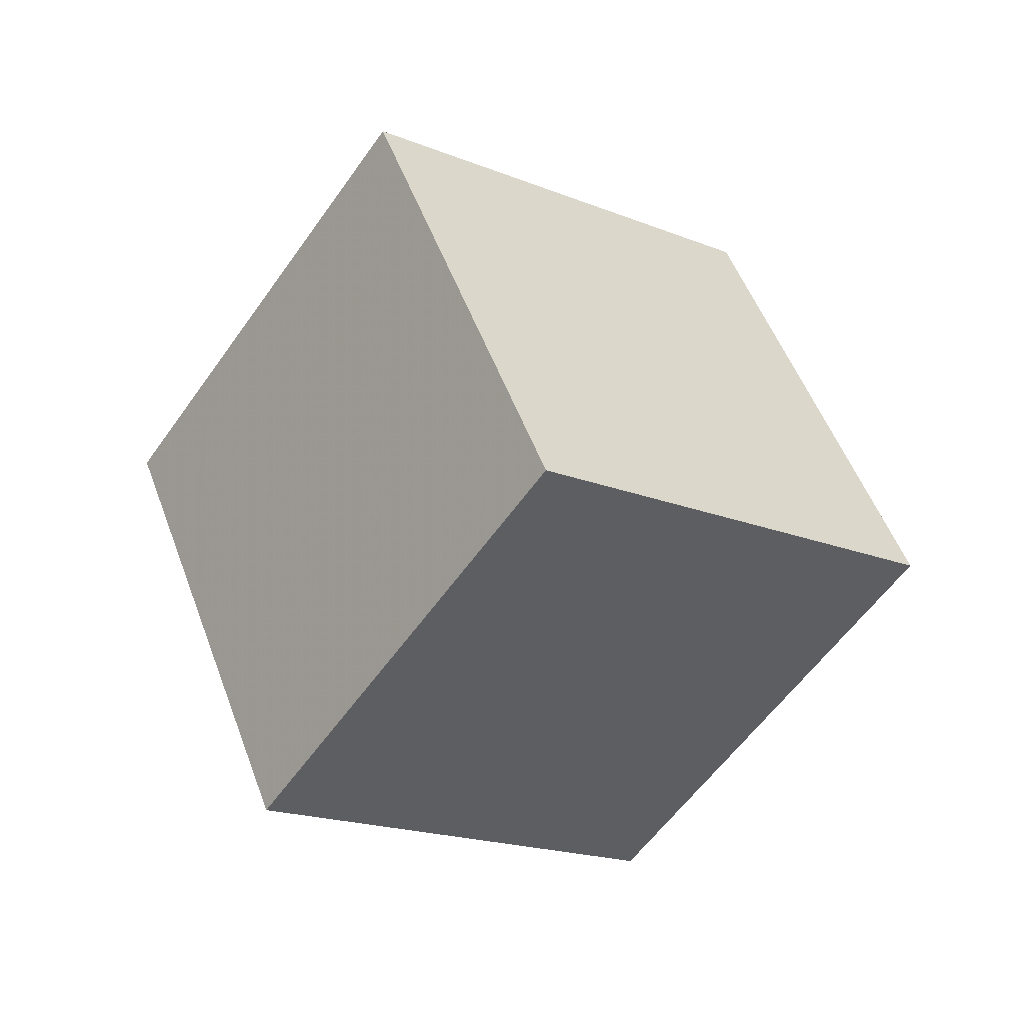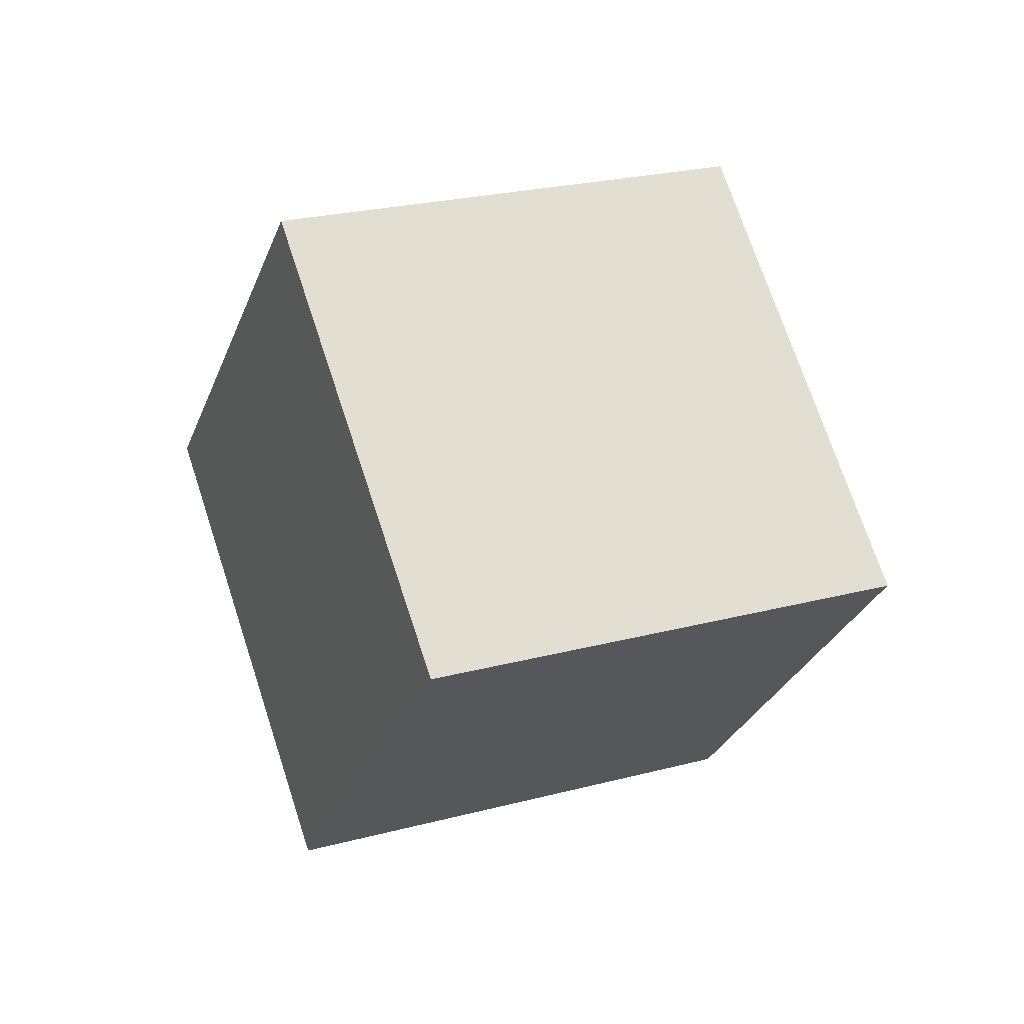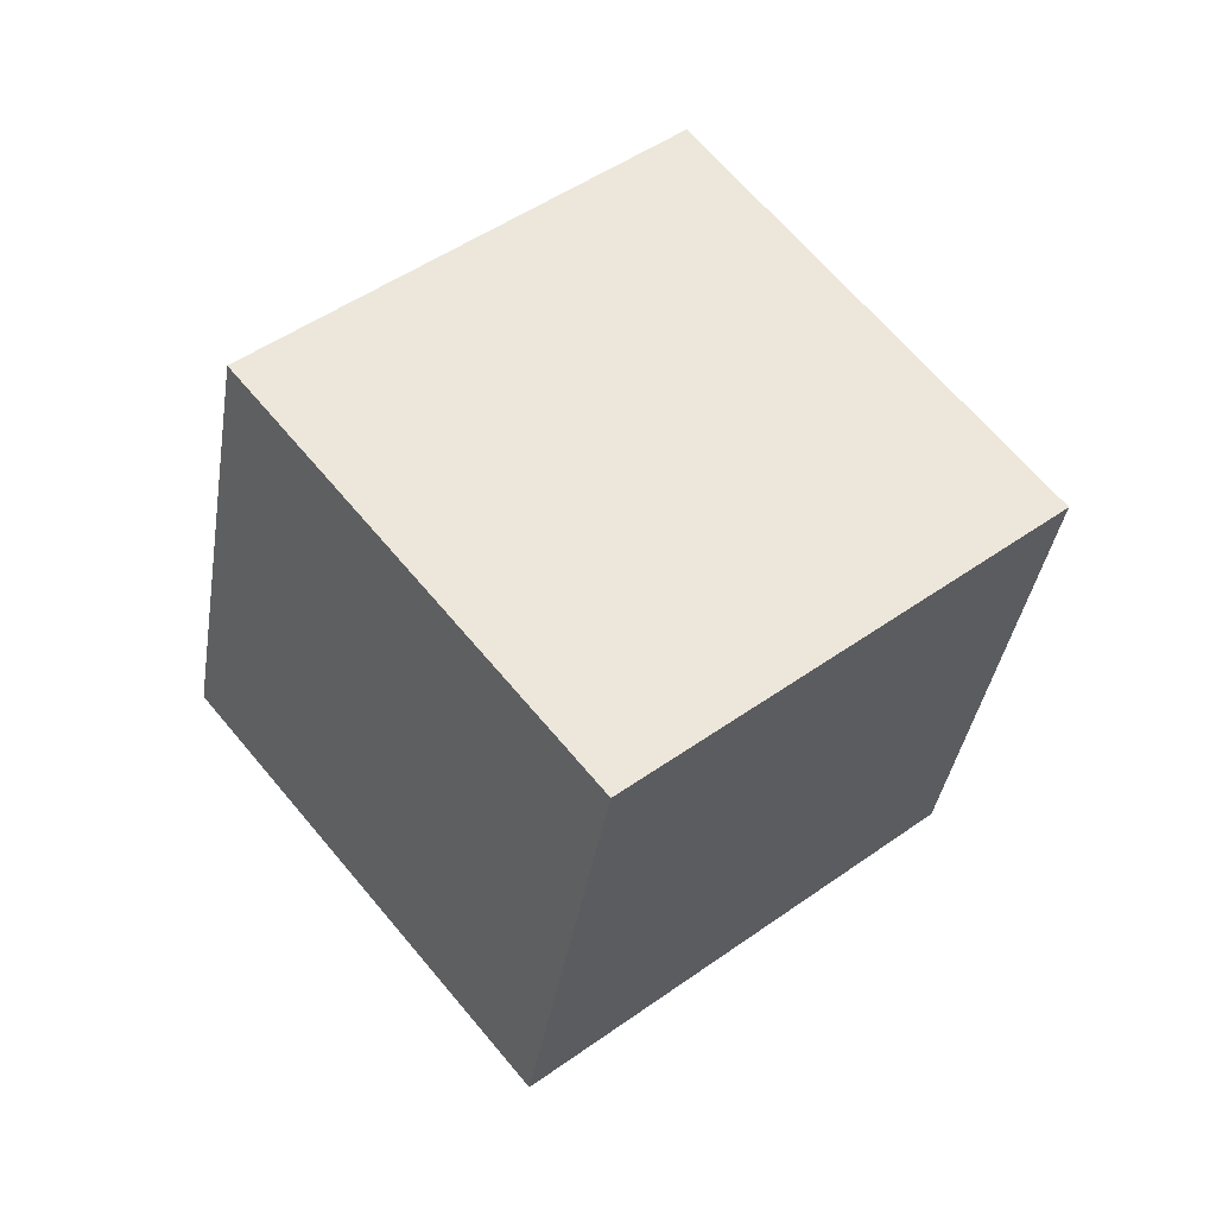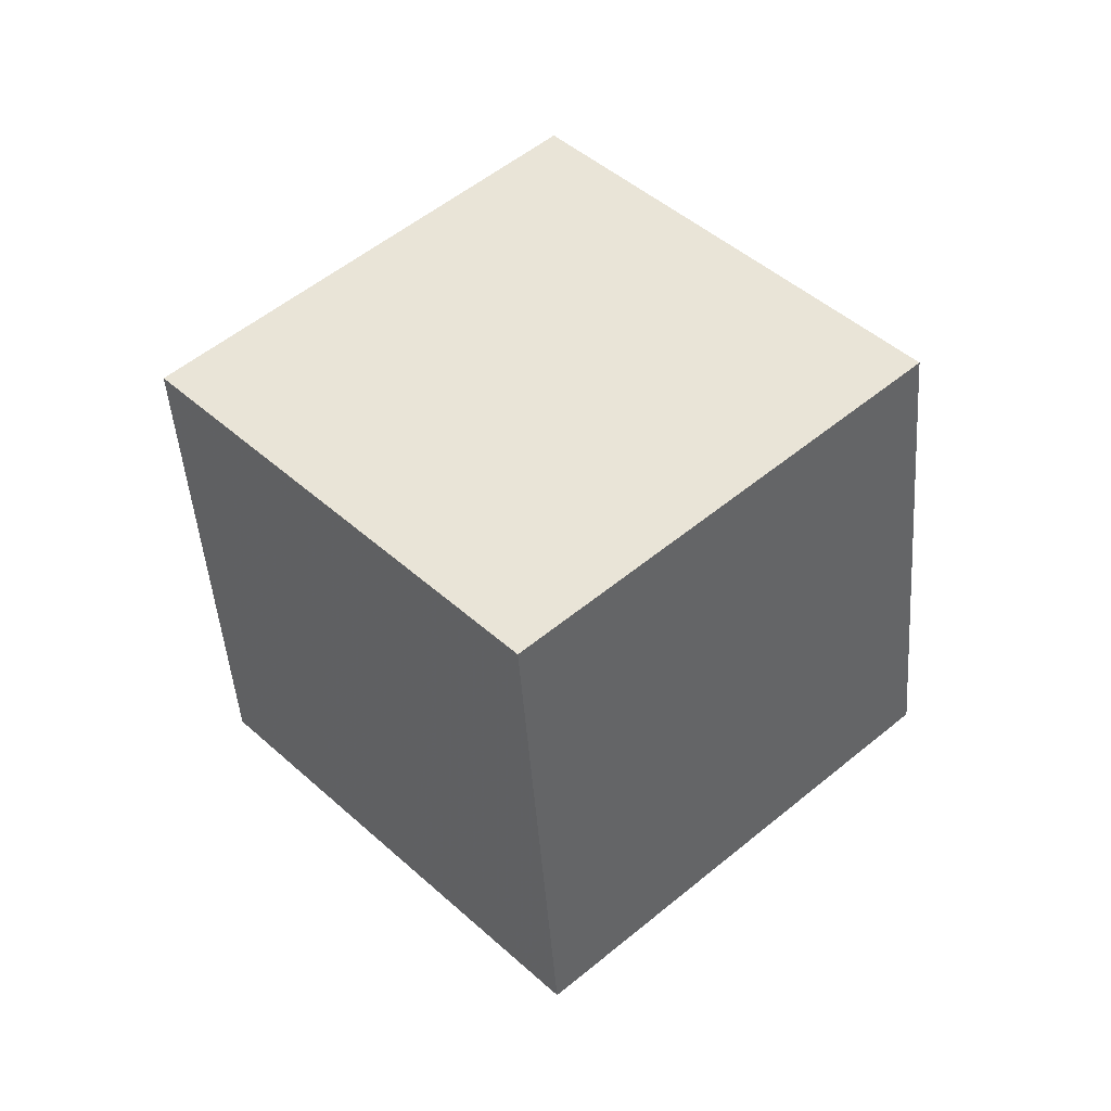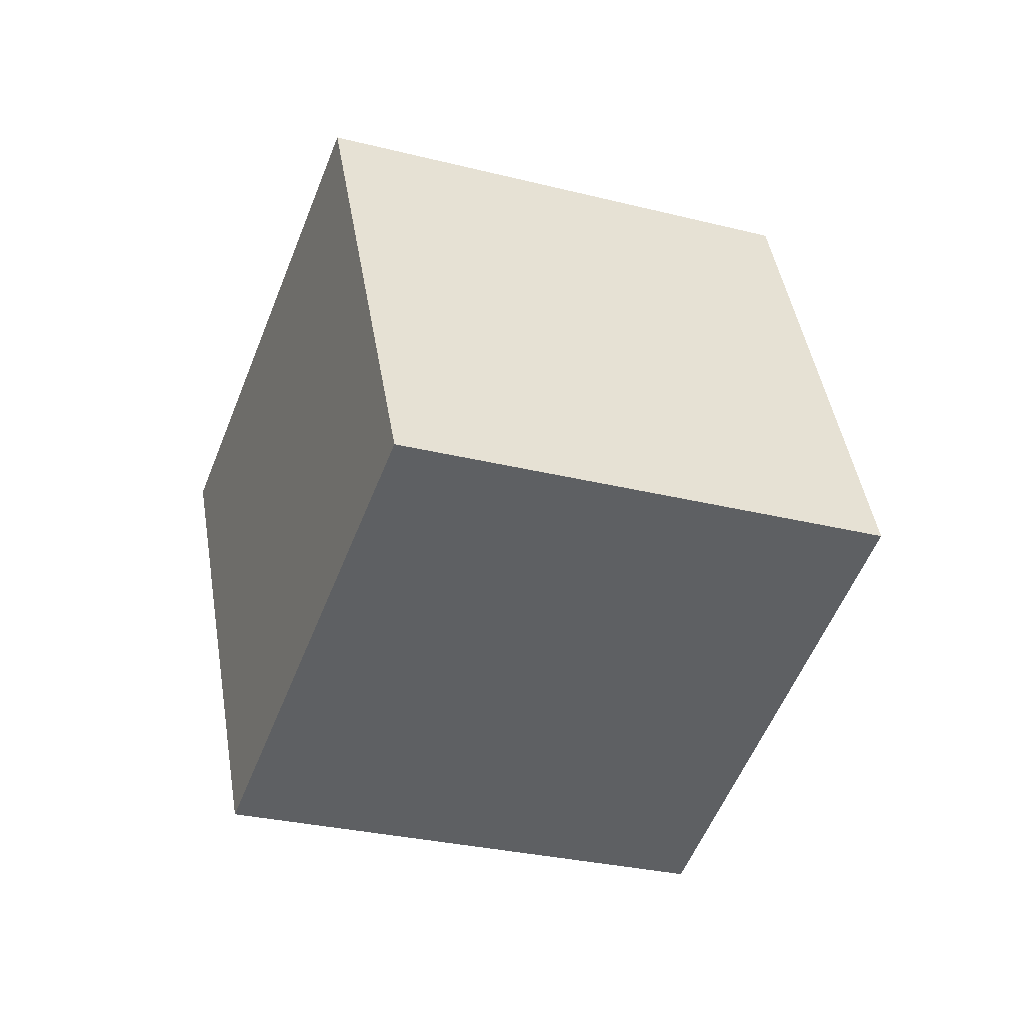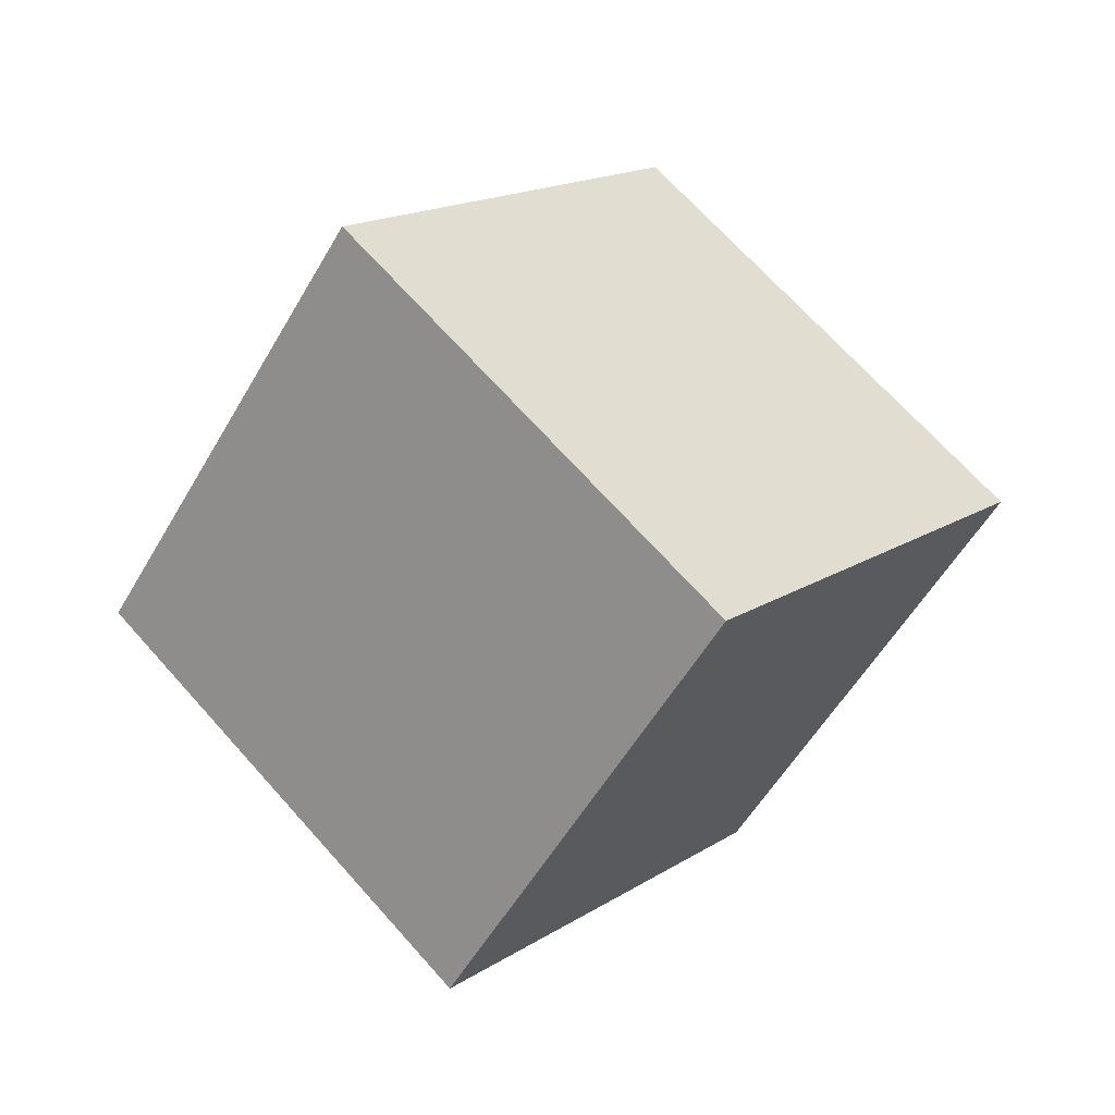
<metadata>
{"format":"obj","ext":"obj","renderer":"f3d","projection":"perspective","resolution":1024,"background":"white","views":[{"elev":75.8,"azim":31.5,"up":"+Z"},{"elev":-68.2,"azim":-36.9,"up":"+Z"},{"elev":-12.7,"azim":125.2,"up":"+Y"},{"elev":-18.4,"azim":57.1,"up":"+Z"},{"elev":75.3,"azim":-131.1,"up":"+Y"},{"elev":-26.9,"azim":103.1,"up":"+Y"}]}
</metadata>
<code>
v -12.23 0.391 -4.624
v -5.017 -5.07 -0.3556
v -10.29 7.892 1.698
v -3.079 2.431 5.967
v -5.571 4.121 -11.09
v 1.637 -1.339 -6.821
v -3.633 11.62 -4.767
v 3.576 6.162 -0.4982
f 2 4 1
f 5 2 1
f 1 4 3
f 3 5 1
f 2 8 4
f 6 2 5
f 6 8 2
f 4 8 3
f 7 5 3
f 3 8 7
f 7 6 5
f 8 6 7

</code>
